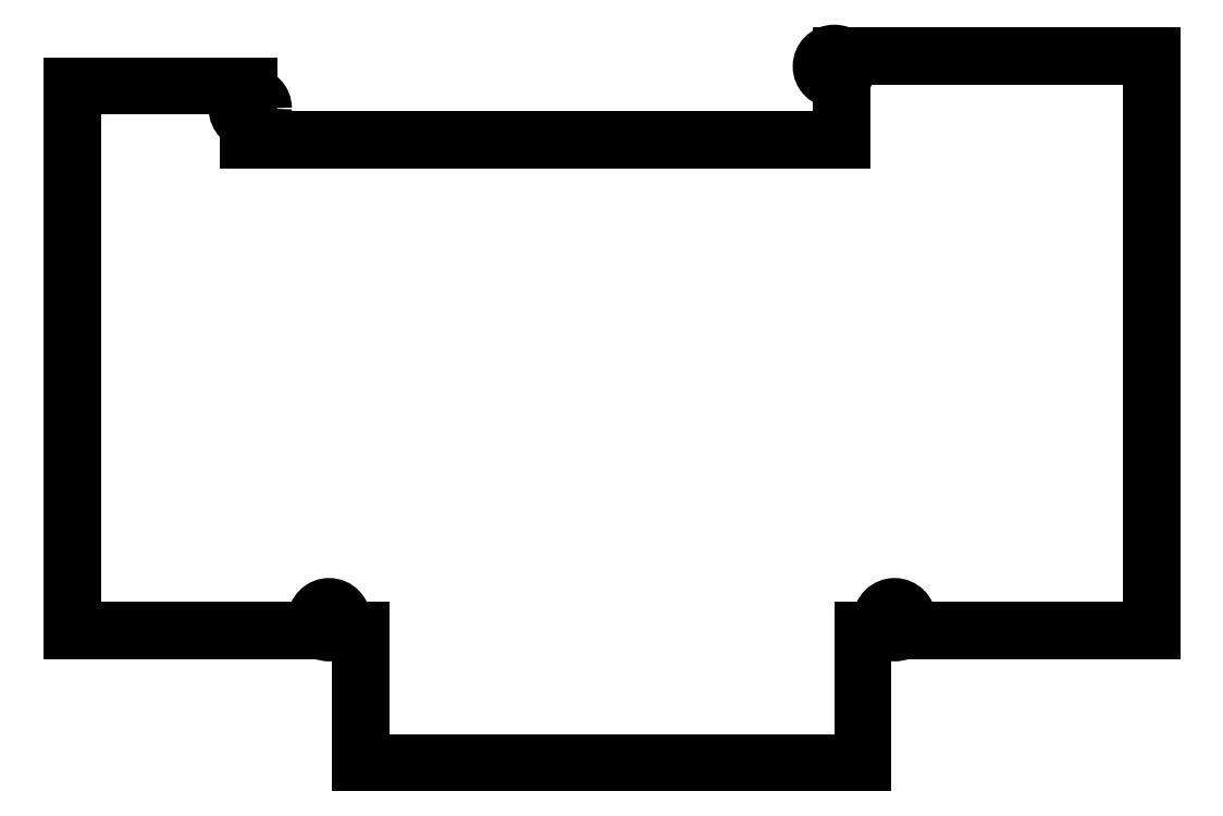
<metadata>
{"format":"dxf","ext":"dxf","renderer":"ezdxf+matplotlib","layout":"modelspace","background":"white","min_lineweight":24,"dpi":150}
</metadata>
<code>
0
SECTION
2
ENTITIES
0
LWPOLYLINE
8
0
90
15
70
1
43
0
10
-30.05
20
-1.5
10
-17.5
20
-1.5
10
2.388e-07
20
-1.5
10
19
20
-1.5
10
19
20
5.5
10
45
20
5.5
10
45
20
-42.5
10
21
20
-42.5
10
21
20
-53.5
10
-21
20
-53.5
10
-21
20
-42.5
10
-45
20
-42.5
10
-45
20
3
10
-30.05
20
3
10
-30.05
20
1
0
LWPOLYLINE
8
0
90
15
70
1
43
0
10
19.25
20
5.25
10
44.75
20
5.25
10
44.75
20
-42.25
10
20.75
20
-42.25
10
20.75
20
-53.25
10
-20.75
20
-53.25
10
-20.75
20
-42.25
10
-44.75
20
-42.25
10
-44.75
20
2.75
10
-30.3
20
2.75
10
-30.3
20
1
10
-30.3
20
-1.75
10
-17.5
20
-1.75
10
2.388e-07
20
-1.75
10
19.25
20
-1.75
0
CIRCLE
8
0
10
-30.05
20
1
30
0
40
1.2
210
0
220
0
230
1
0
CIRCLE
8
0
10
-23.5
20
-41.5
30
0
40
1.2
210
0
220
0
230
1
0
CIRCLE
8
0
10
23.5
20
-41.5
30
0
40
1.2
210
0
220
0
230
1
0
CIRCLE
8
0
10
18.5
20
4.5
30
0
40
1.2
210
0
220
0
230
1
0
ENDSEC
0
EOF

</code>
